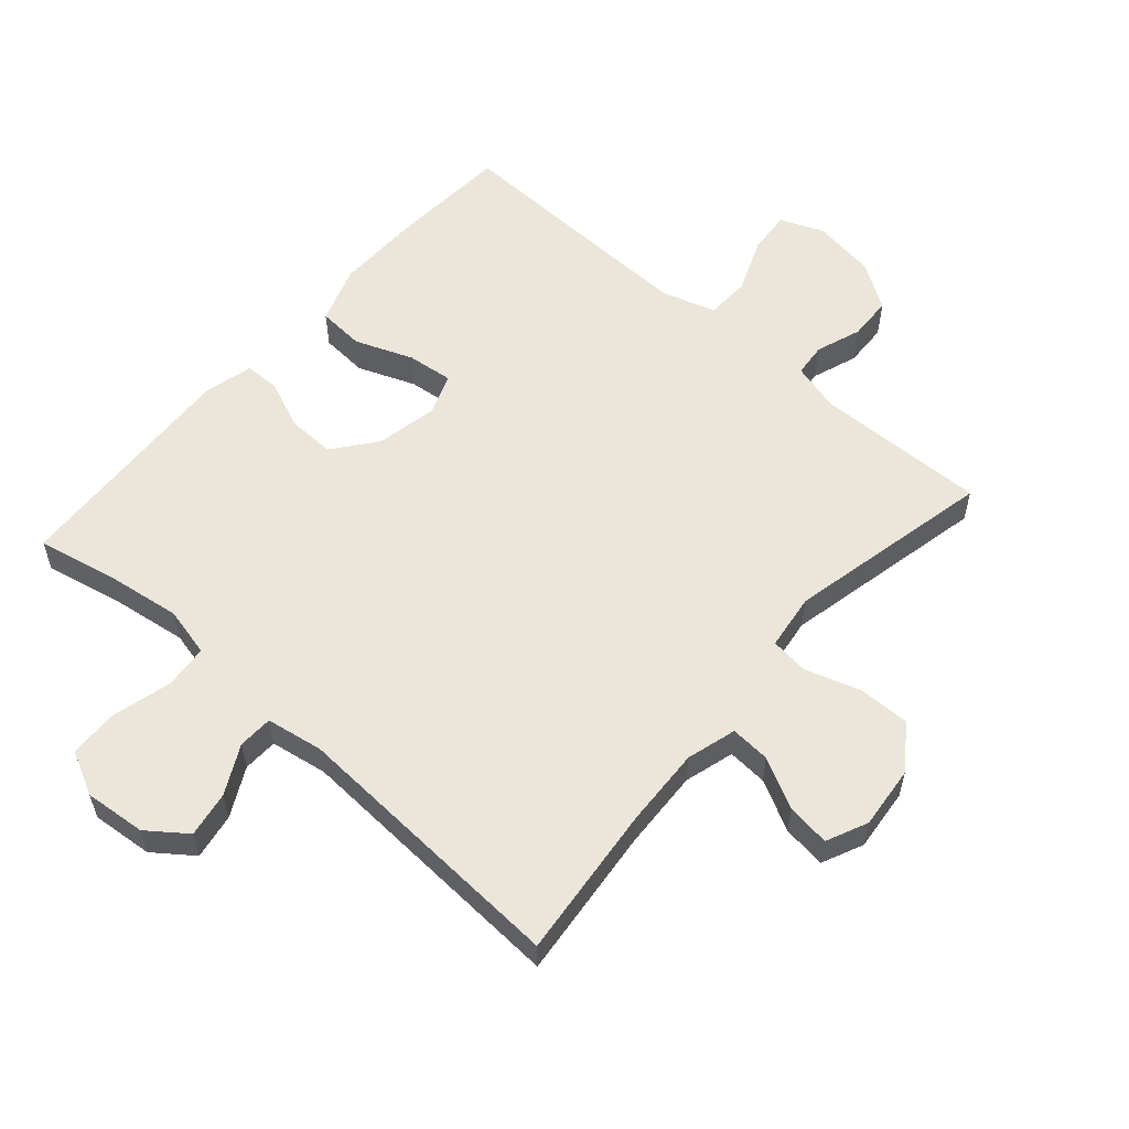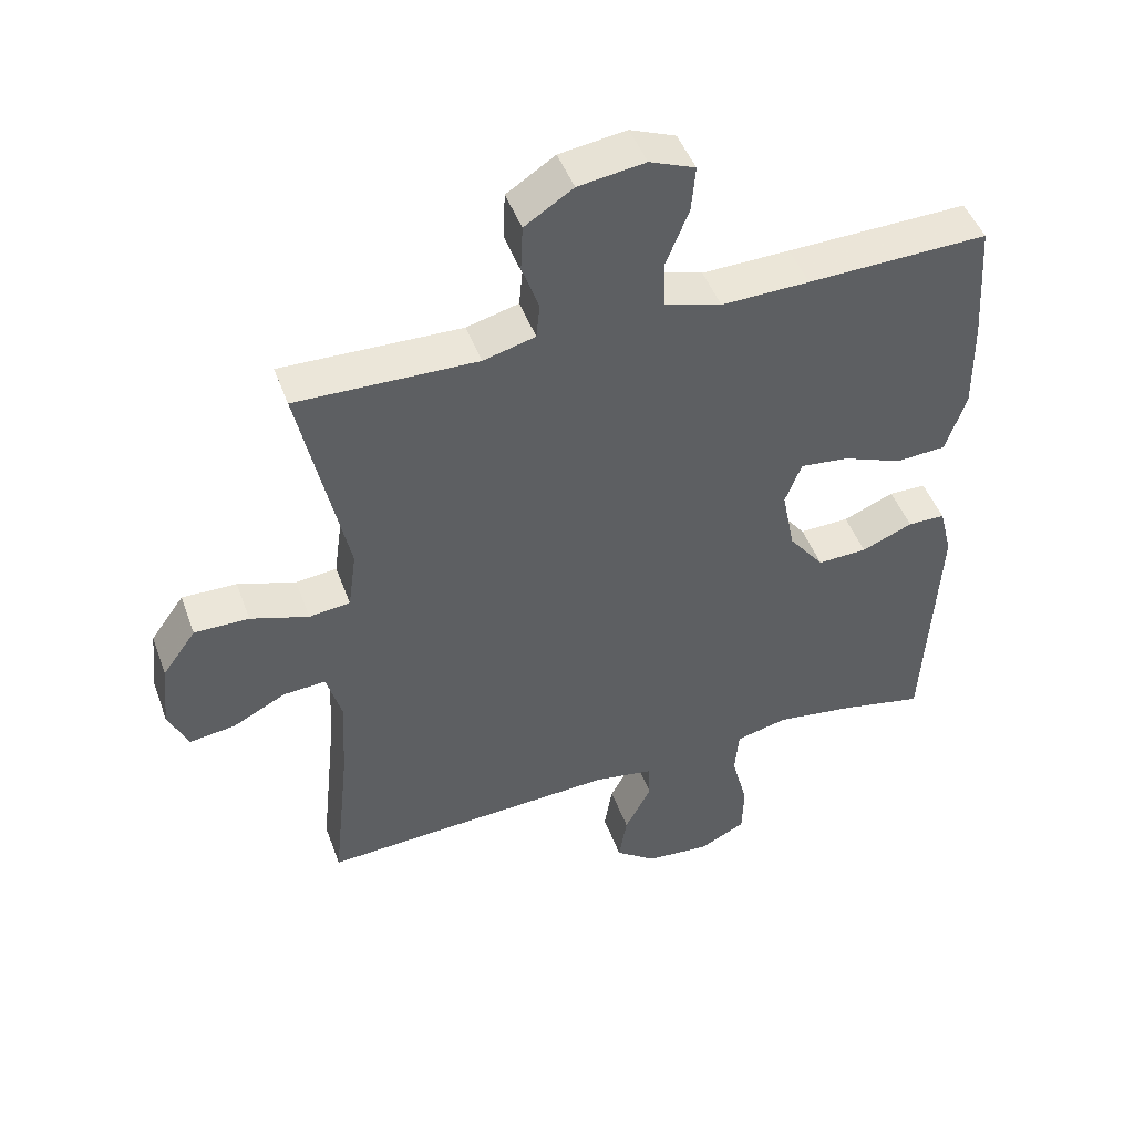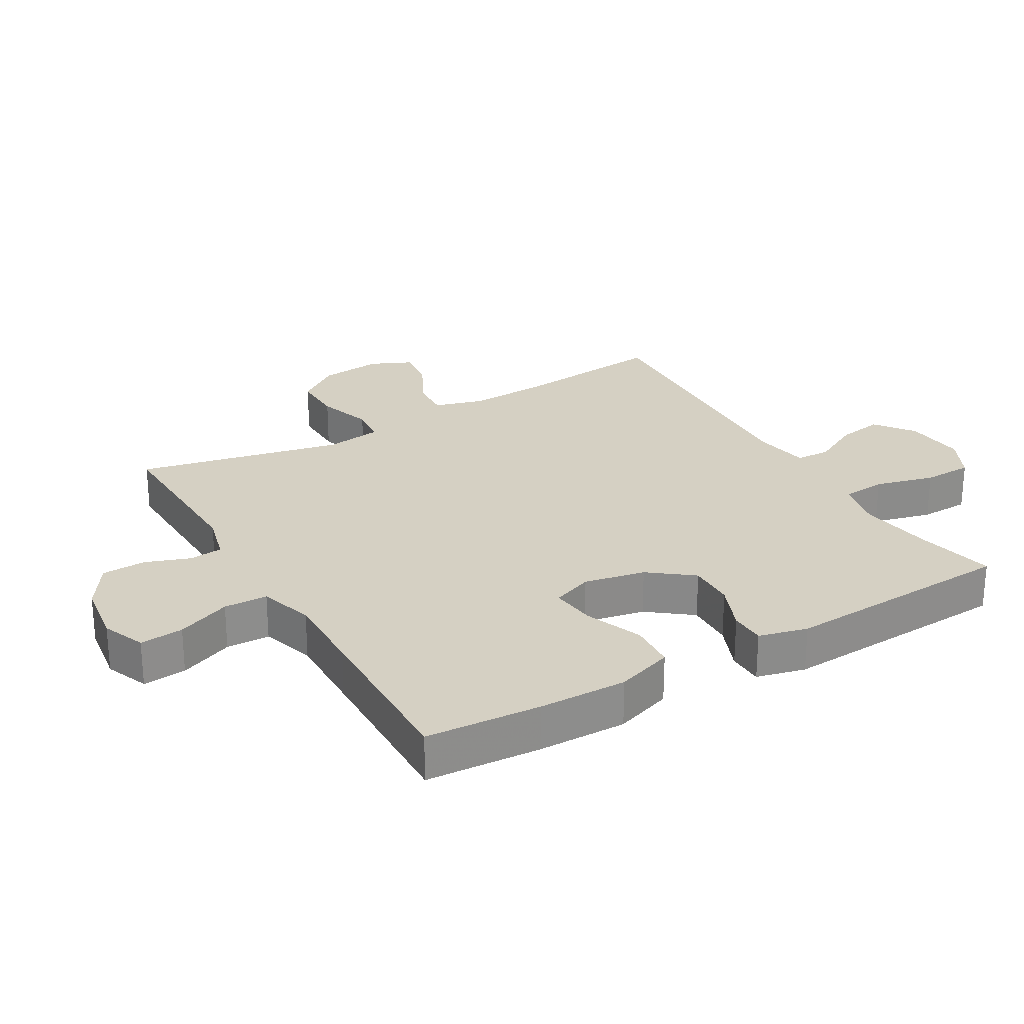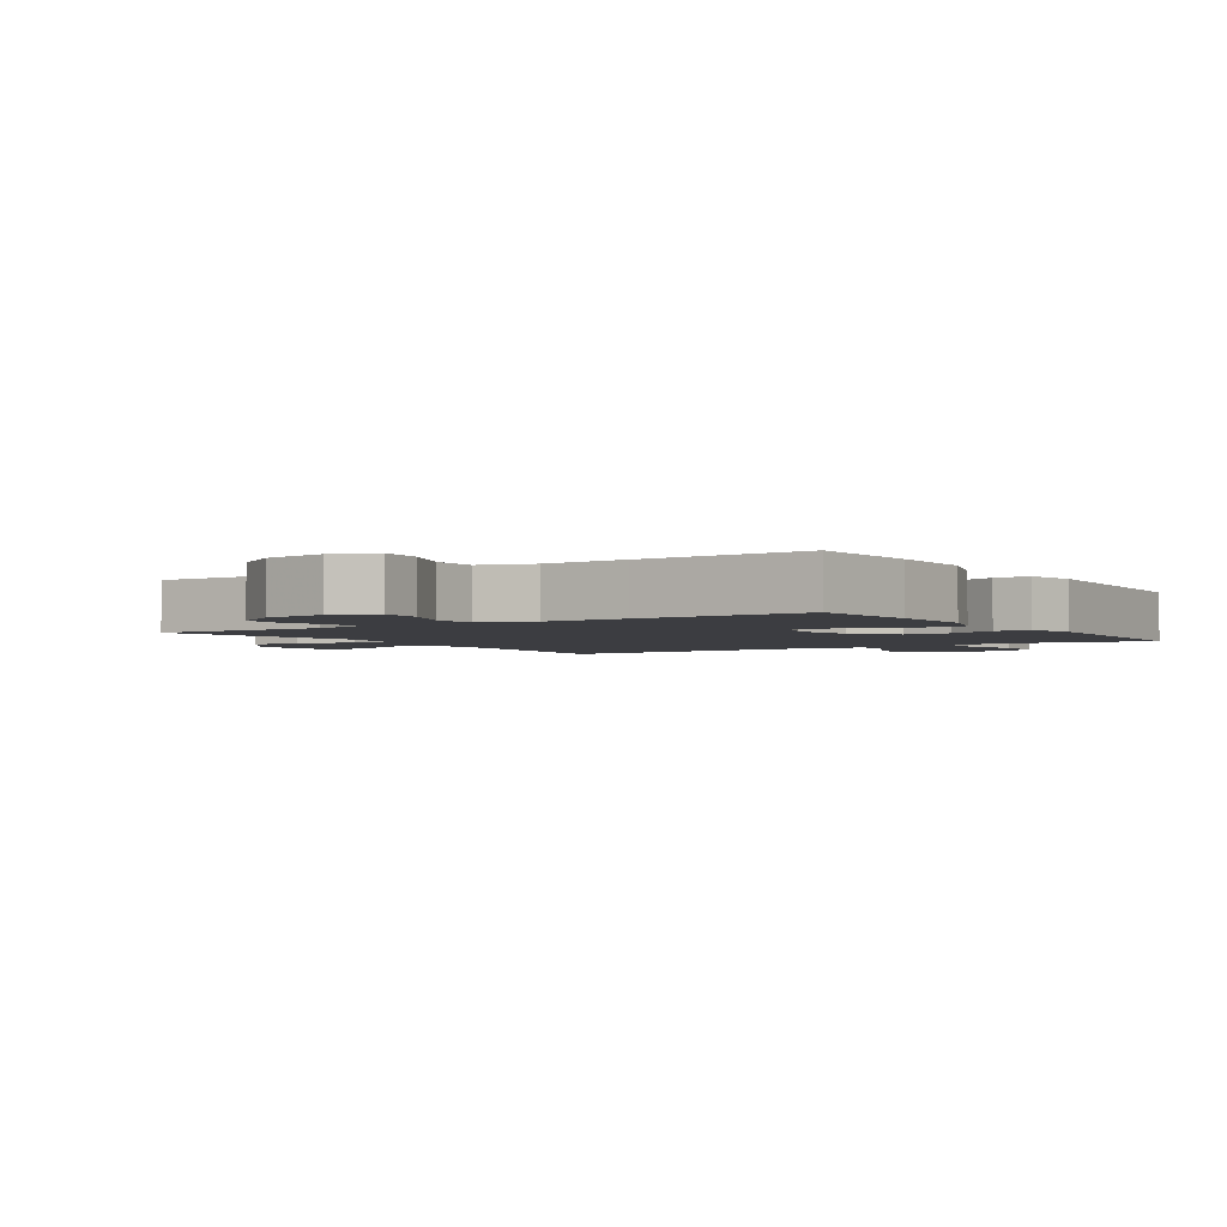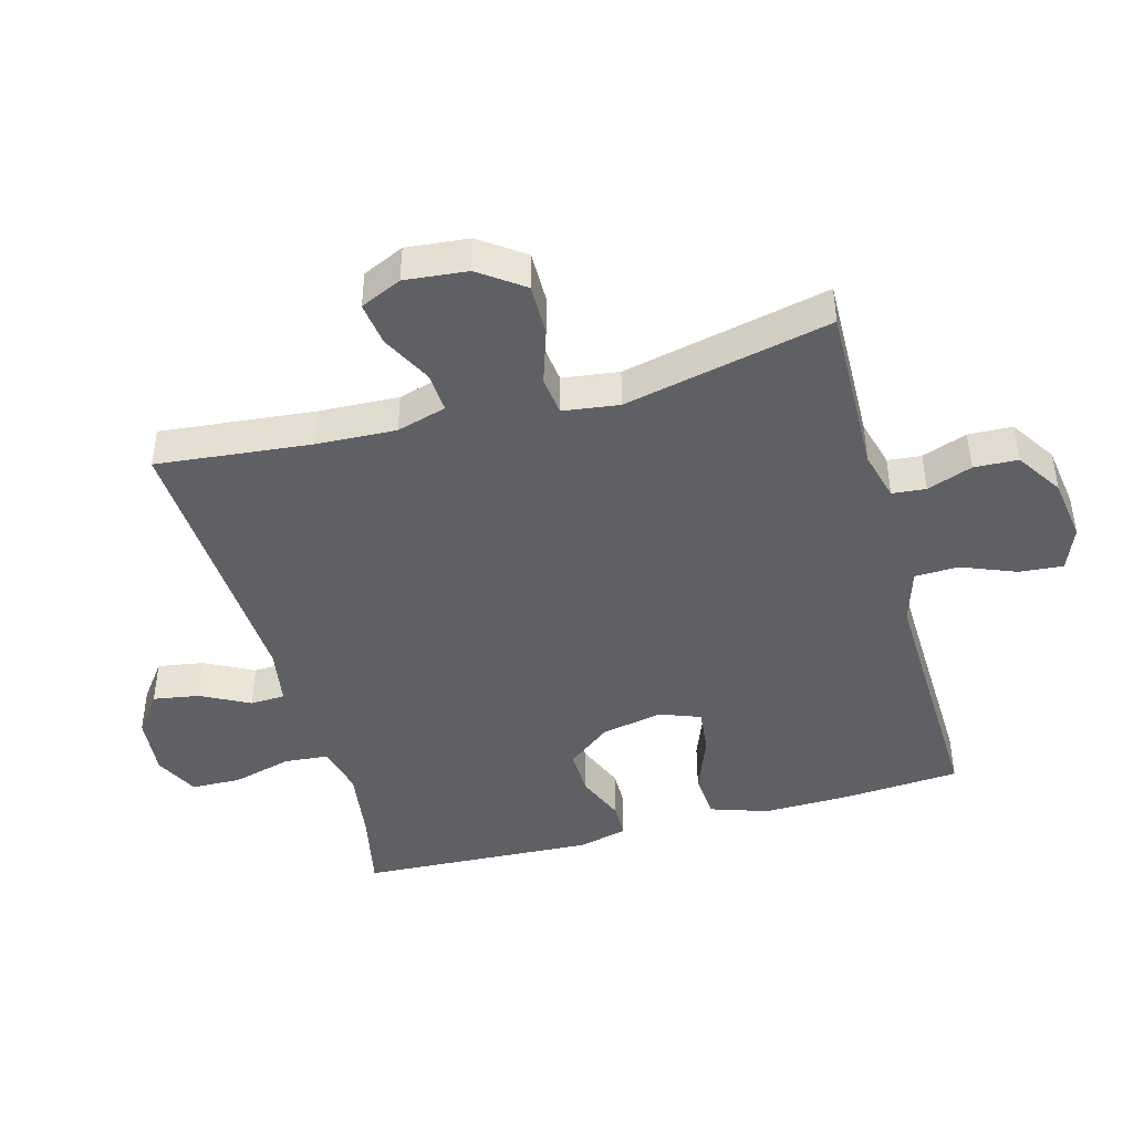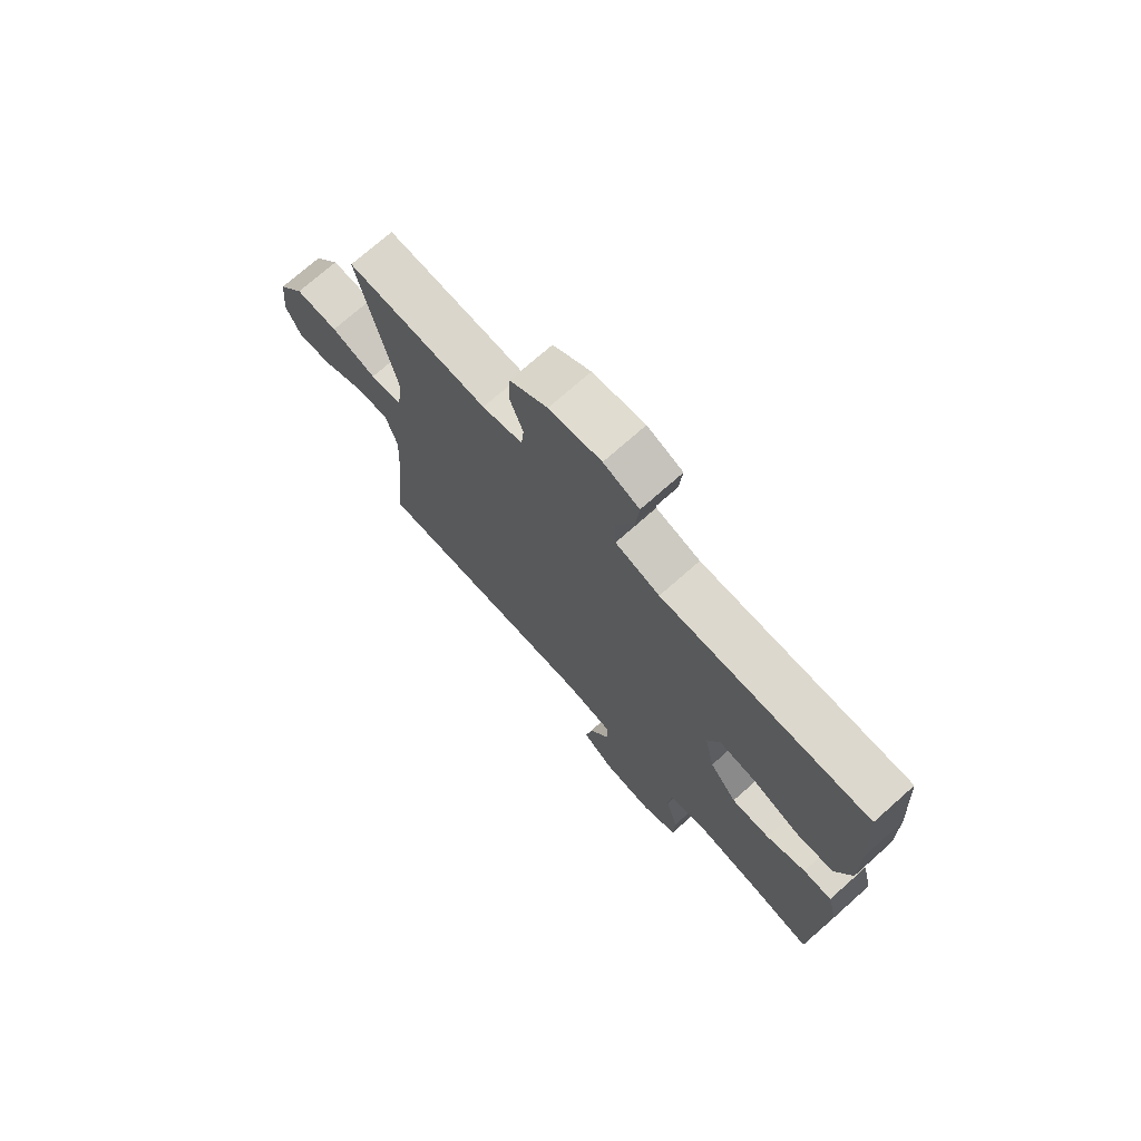
<metadata>
{"format":"obj","ext":"obj","renderer":"f3d","projection":"perspective","resolution":1024,"background":"white","views":[{"elev":57.3,"azim":-138.7,"up":"+Y"},{"elev":47.2,"azim":-19.7,"up":"+Z"},{"elev":26.1,"azim":59.7,"up":"+Y"},{"elev":-2.8,"azim":33.2,"up":"+Y"},{"elev":-44.2,"azim":-74.5,"up":"+Y"},{"elev":73.1,"azim":48.4,"up":"+Z"}]}
</metadata>
<code>
v -0.5 0.07 0.5
v -0.235 0.07 0.493
v -0.159 0.07 0.513
v -0.154 0.07 0.565
v -0.179 0.07 0.635
v -0.176 0.07 0.703
v -0.105 0.07 0.749
v -0.007 0.07 0.763
v 0.06 0.07 0.736
v 0.054 0.07 0.668
v 0.02 0.07 0.584
v 0.022 0.07 0.516
v 0.106 0.07 0.49
v 0.235 0.07 0.493
v 0.5 0.07 0.5
v 0.512 0.07 0.321
v 0.514 0.07 0.184
v 0.484 0.07 0.095
v 0.411 0.07 0.09
v 0.322 0.07 0.125
v 0.251 0.07 0.133
v 0.227 0.07 0.07
v 0.246 0.07 -0.025
v 0.298 0.07 -0.092
v 0.371 0.07 -0.09
v 0.446 0.07 -0.059
v 0.501 0.07 -0.06
v 0.52 0.07 -0.136
v 0.5 0.07 -0.5
v 0.378 0.07 -0.474
v 0.261 0.07 -0.457
v 0.184 0.07 -0.475
v 0.178 0.07 -0.543
v 0.202 0.07 -0.635
v 0.2 0.07 -0.712
v 0.132 0.07 -0.746
v 0.037 0.07 -0.737
v -0.023 0.07 -0.692
v -0.011 0.07 -0.621
v 0.028 0.07 -0.546
v 0.026 0.07 -0.492
v -0.062 0.07 -0.477
v -0.5 0.07 -0.5
v -0.475 0.07 -0.261
v -0.469 0.07 -0.138
v -0.491 0.07 -0.061
v -0.553 0.07 -0.065
v -0.631 0.07 -0.105
v -0.698 0.07 -0.114
v -0.727 0.07 -0.05
v -0.717 0.07 0.047
v -0.668 0.07 0.115
v -0.588 0.07 0.114
v -0.503 0.07 0.086
v -0.443 0.07 0.093
v -0.431 0.07 0.18
v -0.5 0 0.5
v -0.235 0 0.493
v -0.159 0 0.513
v -0.154 0 0.565
v -0.179 0 0.635
v -0.176 0 0.703
v -0.105 0 0.749
v -0.007 0 0.763
v 0.06 0 0.736
v 0.054 0 0.668
v 0.02 0 0.584
v 0.022 0 0.516
v 0.106 0 0.49
v 0.235 0 0.493
v 0.5 0 0.5
v 0.512 0 0.321
v 0.514 0 0.184
v 0.484 0 0.095
v 0.411 0 0.09
v 0.322 0 0.125
v 0.251 0 0.133
v 0.227 0 0.07
v 0.246 0 -0.025
v 0.298 0 -0.092
v 0.371 0 -0.09
v 0.446 0 -0.059
v 0.501 0 -0.06
v 0.52 0 -0.136
v 0.5 0 -0.5
v 0.378 0 -0.474
v 0.261 0 -0.457
v 0.184 0 -0.475
v 0.178 0 -0.543
v 0.202 0 -0.635
v 0.2 0 -0.712
v 0.132 0 -0.746
v 0.037 0 -0.737
v -0.023 0 -0.692
v -0.011 0 -0.621
v 0.028 0 -0.546
v 0.026 0 -0.492
v -0.062 0 -0.477
v -0.5 0 -0.5
v -0.475 0 -0.261
v -0.469 0 -0.138
v -0.491 0 -0.061
v -0.553 0 -0.065
v -0.631 0 -0.105
v -0.698 0 -0.114
v -0.727 0 -0.05
v -0.717 0 0.047
v -0.668 0 0.115
v -0.588 0 0.114
v -0.503 0 0.086
v -0.443 0 0.093
v -0.431 0 0.18
f 51 52 53 54
f 51 54 55
f 50 51 55
f 47 48 49 50
f 46 47 50 55
f 45 46 55
f 44 45 55 56
f 42 43 44
f 41 42 44 56
f 37 38 39 40
f 37 40 41
f 36 37 41
f 33 34 35 36
f 32 33 36 41
f 31 32 41 56
f 27 28 29 30
f 25 26 27 30
f 24 25 30 31
f 23 24 31 56
f 17 18 19 20
f 17 20 21
f 14 15 16 17
f 13 14 17 21
f 12 13 21 22
f 8 9 10 11
f 8 11 12
f 7 8 12
f 4 5 6 7
f 3 4 7 12
f 2 3 12 22
f 22 23 56
f 1 2 22 56
f 110 109 108 107
f 111 110 107
f 111 107 106
f 106 105 104 103
f 111 106 103 102
f 111 102 101
f 112 111 101 100
f 100 99 98
f 112 100 98 97
f 96 95 94 93
f 97 96 93
f 97 93 92
f 92 91 90 89
f 97 92 89 88
f 112 97 88 87
f 86 85 84 83
f 86 83 82 81
f 87 86 81 80
f 112 87 80 79
f 76 75 74 73
f 77 76 73
f 73 72 71 70
f 77 73 70 69
f 78 77 69 68
f 67 66 65 64
f 68 67 64
f 68 64 63
f 63 62 61 60
f 68 63 60 59
f 78 68 59 58
f 112 79 78
f 112 78 58 57
f 1 57 58 2
f 2 58 59 3
f 3 59 60 4
f 4 60 61 5
f 5 61 62 6
f 6 62 63 7
f 7 63 64 8
f 8 64 65 9
f 9 65 66 10
f 10 66 67 11
f 11 67 68 12
f 12 68 69 13
f 13 69 70 14
f 14 70 71 15
f 15 71 72 16
f 16 72 73 17
f 17 73 74 18
f 18 74 75 19
f 19 75 76 20
f 20 76 77 21
f 21 77 78 22
f 22 78 79 23
f 23 79 80 24
f 24 80 81 25
f 25 81 82 26
f 26 82 83 27
f 27 83 84 28
f 28 84 85 29
f 29 85 86 30
f 30 86 87 31
f 31 87 88 32
f 32 88 89 33
f 33 89 90 34
f 34 90 91 35
f 35 91 92 36
f 36 92 93 37
f 37 93 94 38
f 38 94 95 39
f 39 95 96 40
f 40 96 97 41
f 41 97 98 42
f 42 98 99 43
f 43 99 100 44
f 44 100 101 45
f 45 101 102 46
f 46 102 103 47
f 47 103 104 48
f 48 104 105 49
f 49 105 106 50
f 50 106 107 51
f 51 107 108 52
f 52 108 109 53
f 53 109 110 54
f 54 110 111 55
f 55 111 112 56
f 56 112 57 1

</code>
